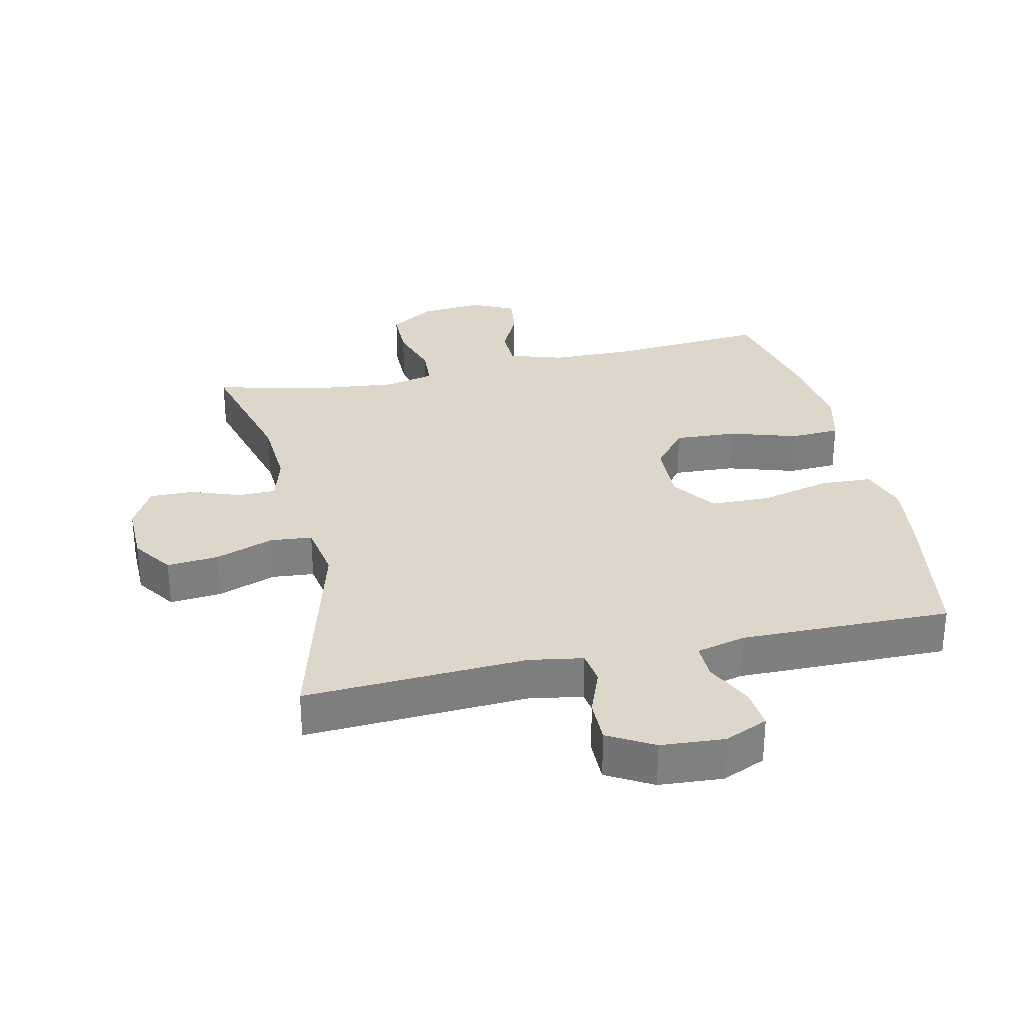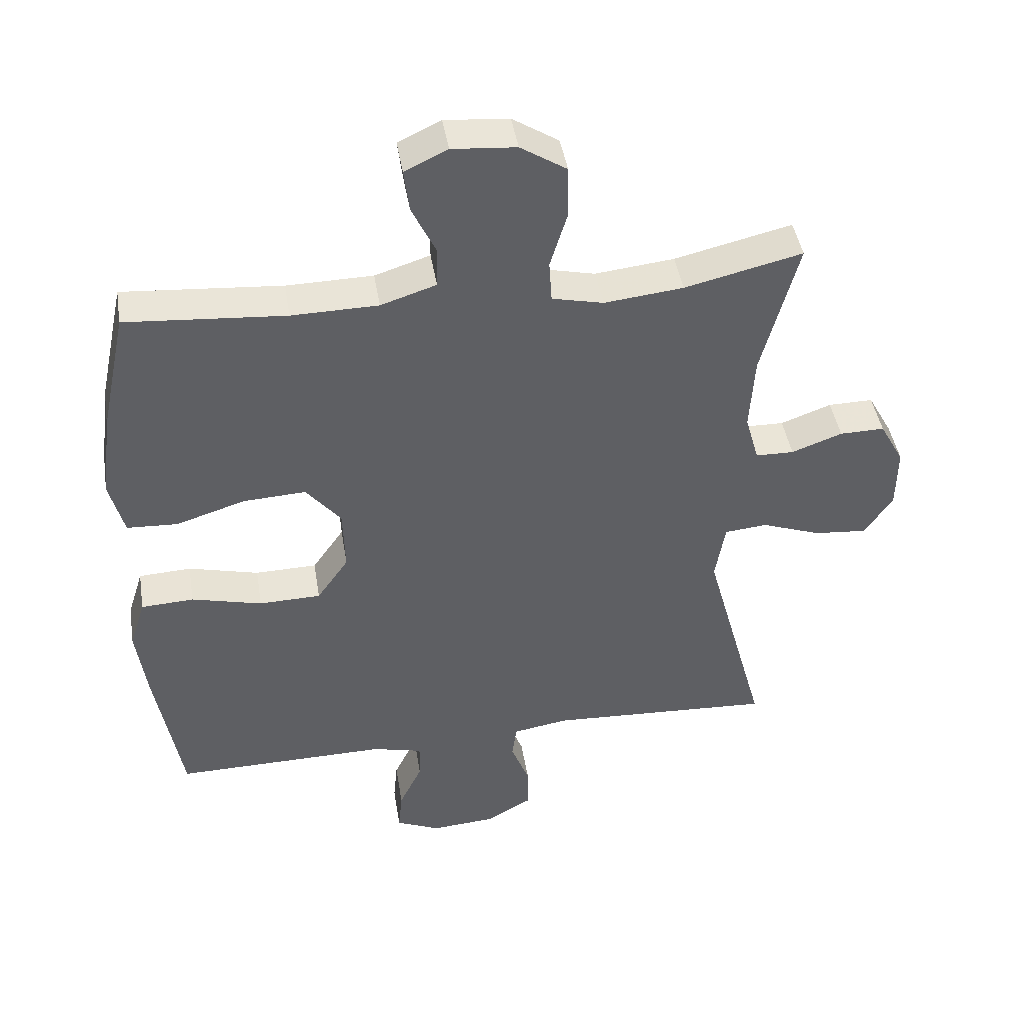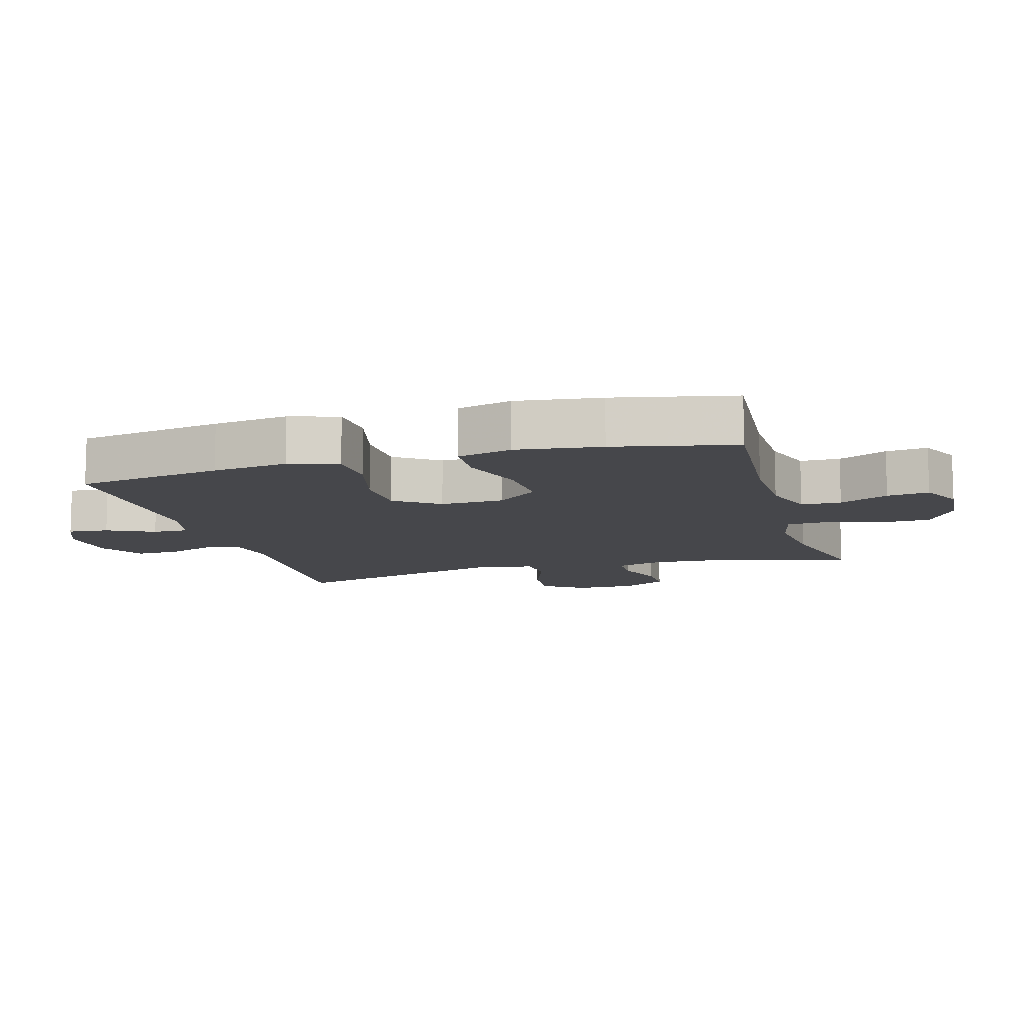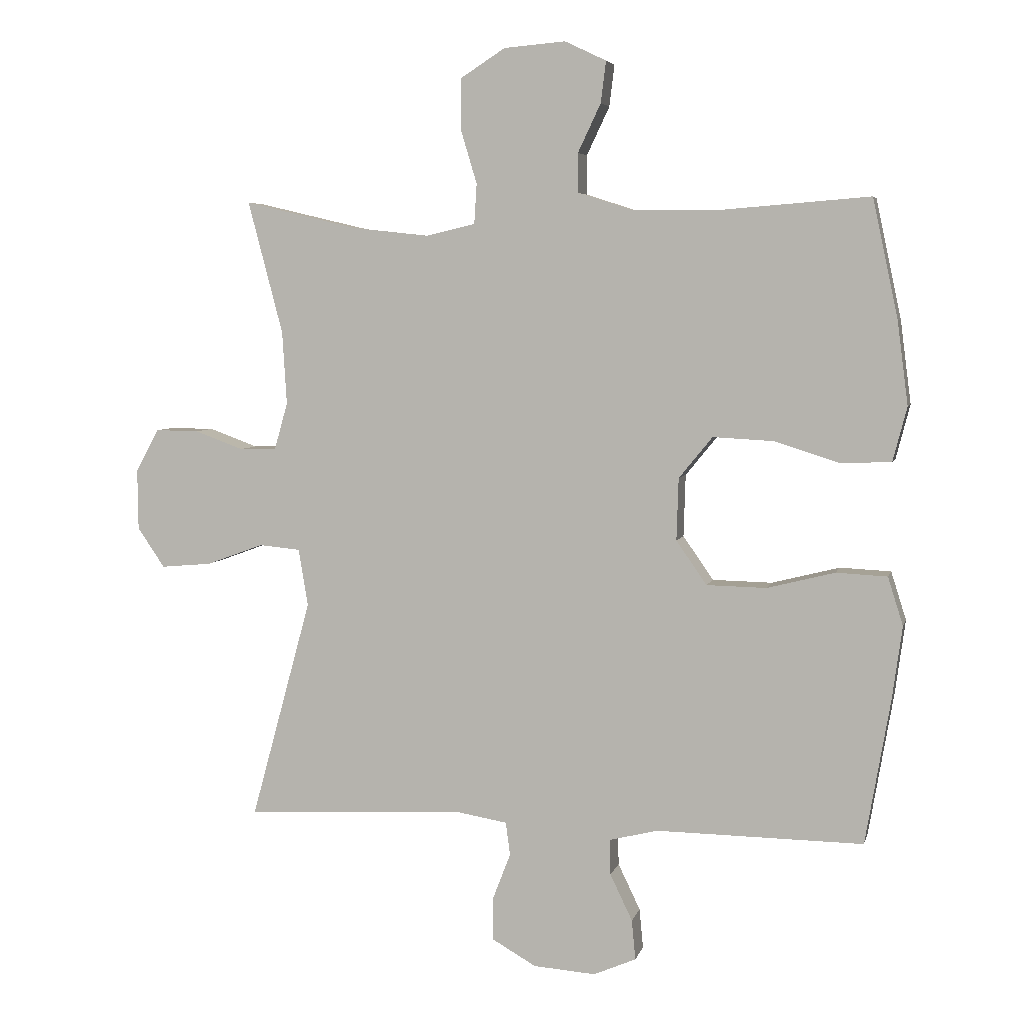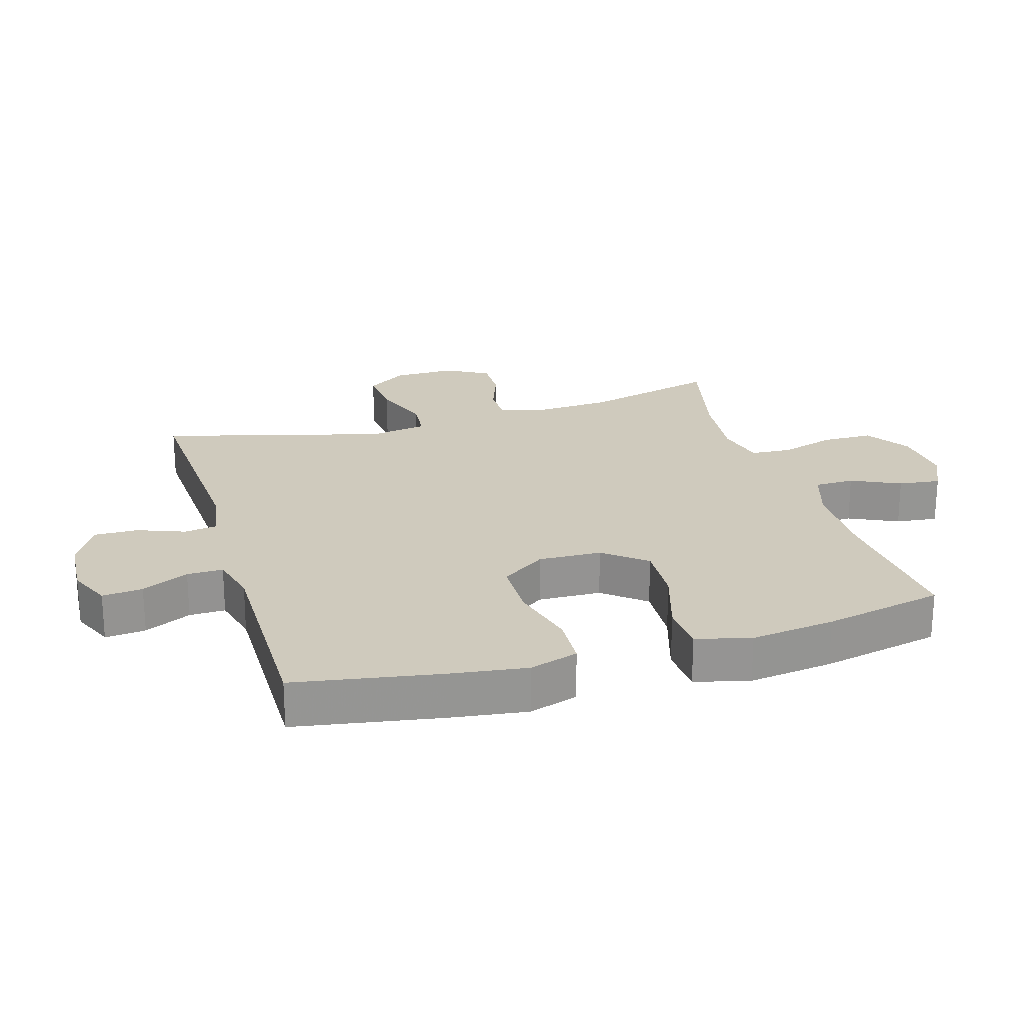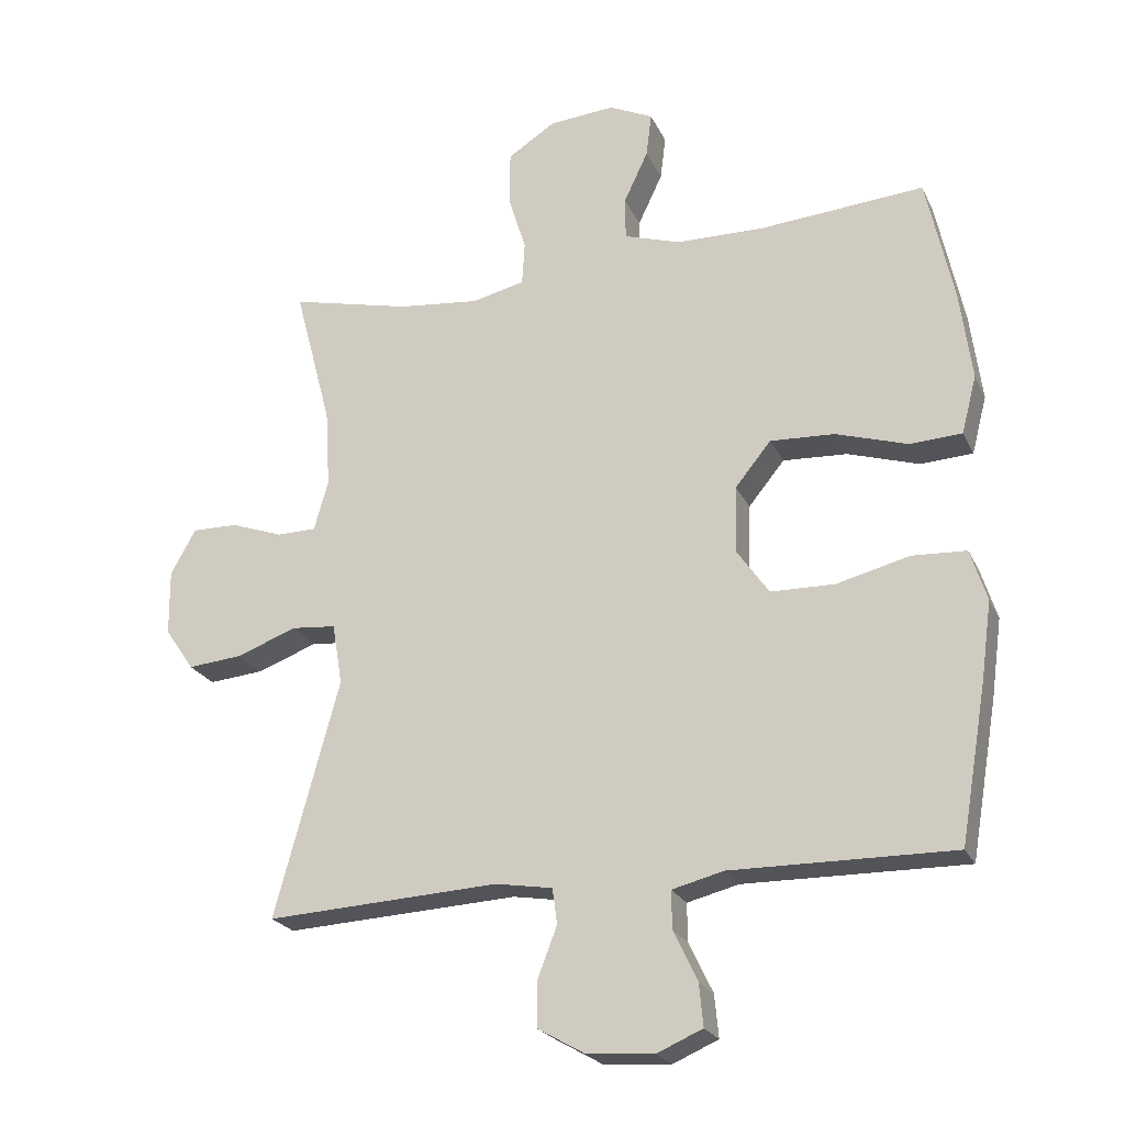
<metadata>
{"format":"obj","ext":"obj","renderer":"f3d","projection":"perspective","resolution":1024,"background":"white","views":[{"elev":30.5,"azim":167.3,"up":"+Y"},{"elev":44.0,"azim":-9.2,"up":"+Z"},{"elev":-10.7,"azim":-74.1,"up":"+Y"},{"elev":5.2,"azim":-166.7,"up":"+Z"},{"elev":23.0,"azim":-106.7,"up":"+Y"},{"elev":-23.0,"azim":-159.9,"up":"+Z"}]}
</metadata>
<code>
v -0.5 0.07 -0.5
v -0.539 0.07 -0.273
v -0.555 0.07 -0.156
v -0.531 0.07 -0.08
v -0.451 0.07 -0.076
v -0.344 0.07 -0.103
v -0.25 0.07 -0.101
v -0.202 0.07 -0.032
v -0.205 0.07 0.066
v -0.258 0.07 0.131
v -0.353 0.07 0.126
v -0.458 0.07 0.093
v -0.535 0.07 0.097
v -0.557 0.07 0.182
v -0.54 0.07 0.313
v -0.5 0.07 0.5
v -0.259 0.07 0.481
v -0.128 0.07 0.483
v -0.044 0.07 0.51
v -0.043 0.07 0.572
v -0.079 0.07 0.648
v -0.087 0.07 0.713
v -0.022 0.07 0.744
v 0.075 0.07 0.736
v 0.145 0.07 0.691
v 0.146 0.07 0.612
v 0.12 0.07 0.526
v 0.124 0.07 0.463
v 0.202 0.07 0.445
v 0.322 0.07 0.458
v 0.5 0.07 0.5
v 0.445 0.07 0.291
v 0.438 0.07 0.176
v 0.459 0.07 0.102
v 0.517 0.07 0.101
v 0.594 0.07 0.129
v 0.662 0.07 0.13
v 0.699 0.07 0.063
v 0.698 0.07 -0.033
v 0.655 0.07 -0.096
v 0.575 0.07 -0.089
v 0.485 0.07 -0.056
v 0.42 0.07 -0.062
v 0.405 0.07 -0.152
v 0.5 0.07 -0.5
v 0.157 0.07 -0.482
v 0.073 0.07 -0.496
v 0.066 0.07 -0.548
v 0.094 0.07 -0.621
v 0.095 0.07 -0.689
v 0.025 0.07 -0.729
v -0.073 0.07 -0.736
v -0.14 0.07 -0.707
v -0.134 0.07 -0.644
v -0.099 0.07 -0.571
v -0.098 0.07 -0.515
v -0.174 0.07 -0.496
v -0.5 0 -0.5
v -0.539 0 -0.273
v -0.555 0 -0.156
v -0.531 0 -0.08
v -0.451 0 -0.076
v -0.344 0 -0.103
v -0.25 0 -0.101
v -0.202 0 -0.032
v -0.205 0 0.066
v -0.258 0 0.131
v -0.353 0 0.126
v -0.458 0 0.093
v -0.535 0 0.097
v -0.557 0 0.182
v -0.54 0 0.313
v -0.5 0 0.5
v -0.259 0 0.481
v -0.128 0 0.483
v -0.044 0 0.51
v -0.043 0 0.572
v -0.079 0 0.648
v -0.087 0 0.713
v -0.022 0 0.744
v 0.075 0 0.736
v 0.145 0 0.691
v 0.146 0 0.612
v 0.12 0 0.526
v 0.124 0 0.463
v 0.202 0 0.445
v 0.322 0 0.458
v 0.5 0 0.5
v 0.445 0 0.291
v 0.438 0 0.176
v 0.459 0 0.102
v 0.517 0 0.101
v 0.594 0 0.129
v 0.662 0 0.13
v 0.699 0 0.063
v 0.698 0 -0.033
v 0.655 0 -0.096
v 0.575 0 -0.089
v 0.485 0 -0.056
v 0.42 0 -0.062
v 0.405 0 -0.152
v 0.5 0 -0.5
v 0.157 0 -0.482
v 0.073 0 -0.496
v 0.066 0 -0.548
v 0.094 0 -0.621
v 0.095 0 -0.689
v 0.025 0 -0.729
v -0.073 0 -0.736
v -0.14 0 -0.707
v -0.134 0 -0.644
v -0.099 0 -0.571
v -0.098 0 -0.515
v -0.174 0 -0.496
f 53 54 55
f 52 53 55
f 51 52 55
f 50 51 55
f 49 50 55
f 48 49 55
f 47 48 55 56
f 46 47 56 57
f 44 45 46
f 1 2 3
f 57 1 3
f 46 57 3
f 44 46 3
f 43 44 3
f 40 41 42
f 39 40 42
f 38 39 42
f 37 38 42
f 36 37 42
f 35 36 42
f 34 35 42 43
f 30 31 32
f 29 30 32 33
f 33 34 43
f 29 33 43
f 28 29 43
f 25 26 27
f 24 25 27
f 23 24 27
f 22 23 27
f 21 22 27
f 20 21 27
f 19 20 27 28
f 15 16 17
f 14 15 17
f 13 14 17
f 12 13 17
f 11 12 17
f 10 11 17 18
f 19 28 43
f 18 19 43
f 10 18 43
f 9 10 43
f 3 4 5 6
f 3 6 7
f 43 3 7
f 8 9 43
f 7 8 43
f 112 111 110
f 112 110 109
f 112 109 108
f 112 108 107
f 112 107 106
f 112 106 105
f 113 112 105 104
f 114 113 104 103
f 103 102 101
f 60 59 58
f 60 58 114
f 60 114 103
f 60 103 101
f 60 101 100
f 99 98 97
f 99 97 96
f 99 96 95
f 99 95 94
f 99 94 93
f 99 93 92
f 100 99 92 91
f 89 88 87
f 90 89 87 86
f 100 91 90
f 100 90 86
f 100 86 85
f 84 83 82
f 84 82 81
f 84 81 80
f 84 80 79
f 84 79 78
f 84 78 77
f 85 84 77 76
f 74 73 72
f 74 72 71
f 74 71 70
f 74 70 69
f 74 69 68
f 75 74 68 67
f 100 85 76
f 100 76 75
f 100 75 67
f 100 67 66
f 63 62 61 60
f 64 63 60
f 64 60 100
f 100 66 65
f 100 65 64
f 1 58 59 2
f 2 59 60 3
f 3 60 61 4
f 4 61 62 5
f 5 62 63 6
f 6 63 64 7
f 7 64 65 8
f 8 65 66 9
f 9 66 67 10
f 10 67 68 11
f 11 68 69 12
f 12 69 70 13
f 13 70 71 14
f 14 71 72 15
f 15 72 73 16
f 16 73 74 17
f 17 74 75 18
f 18 75 76 19
f 19 76 77 20
f 20 77 78 21
f 21 78 79 22
f 22 79 80 23
f 23 80 81 24
f 24 81 82 25
f 25 82 83 26
f 26 83 84 27
f 27 84 85 28
f 28 85 86 29
f 29 86 87 30
f 30 87 88 31
f 31 88 89 32
f 32 89 90 33
f 33 90 91 34
f 34 91 92 35
f 35 92 93 36
f 36 93 94 37
f 37 94 95 38
f 38 95 96 39
f 39 96 97 40
f 40 97 98 41
f 41 98 99 42
f 42 99 100 43
f 43 100 101 44
f 44 101 102 45
f 45 102 103 46
f 46 103 104 47
f 47 104 105 48
f 48 105 106 49
f 49 106 107 50
f 50 107 108 51
f 51 108 109 52
f 52 109 110 53
f 53 110 111 54
f 54 111 112 55
f 55 112 113 56
f 56 113 114 57
f 57 114 58 1

</code>
